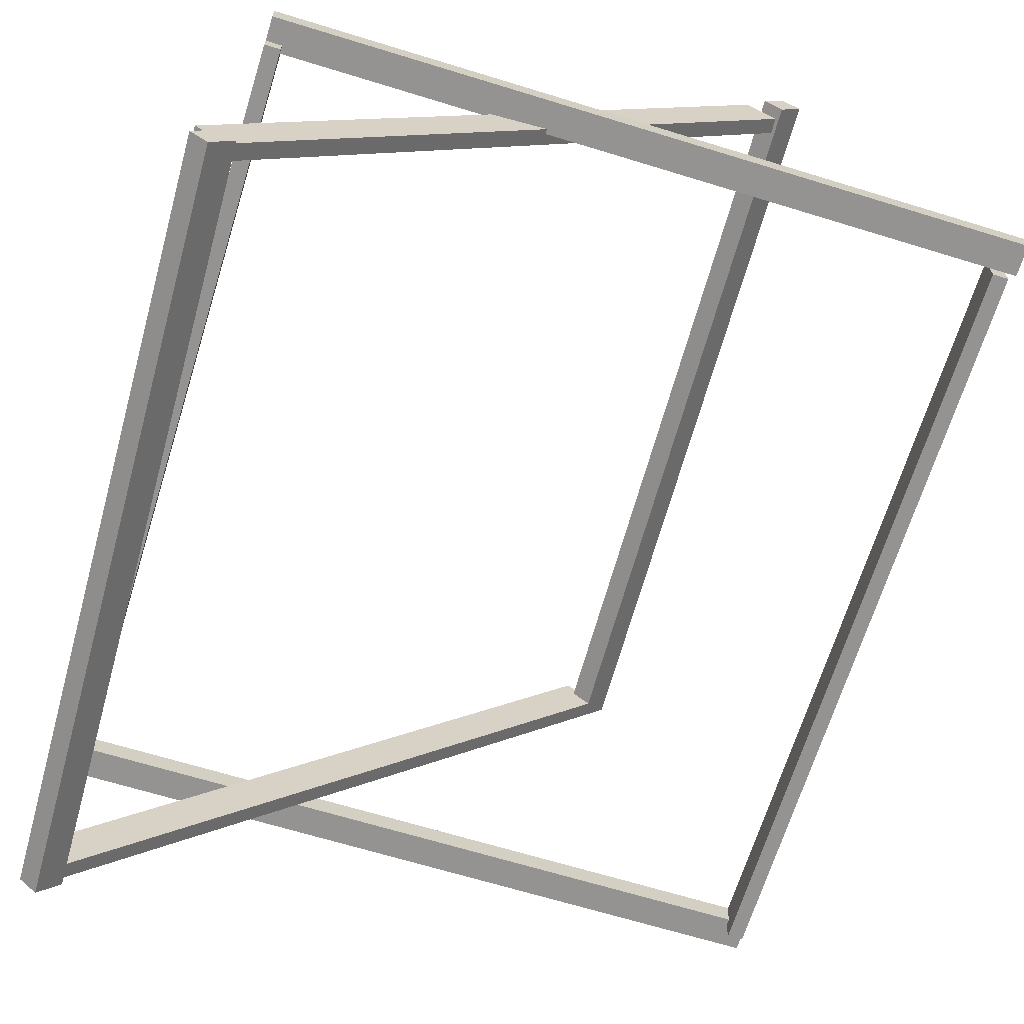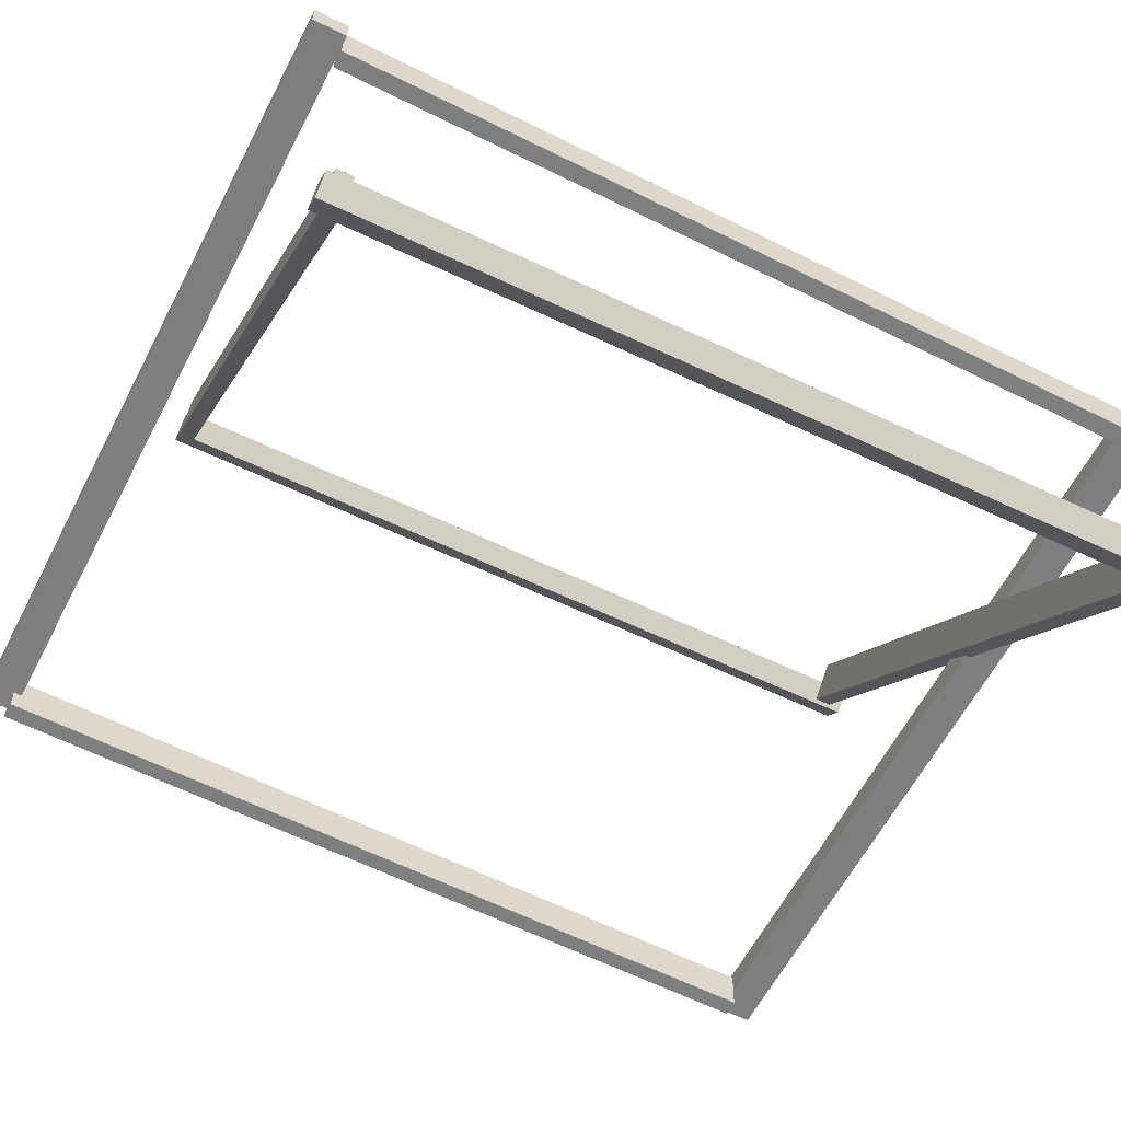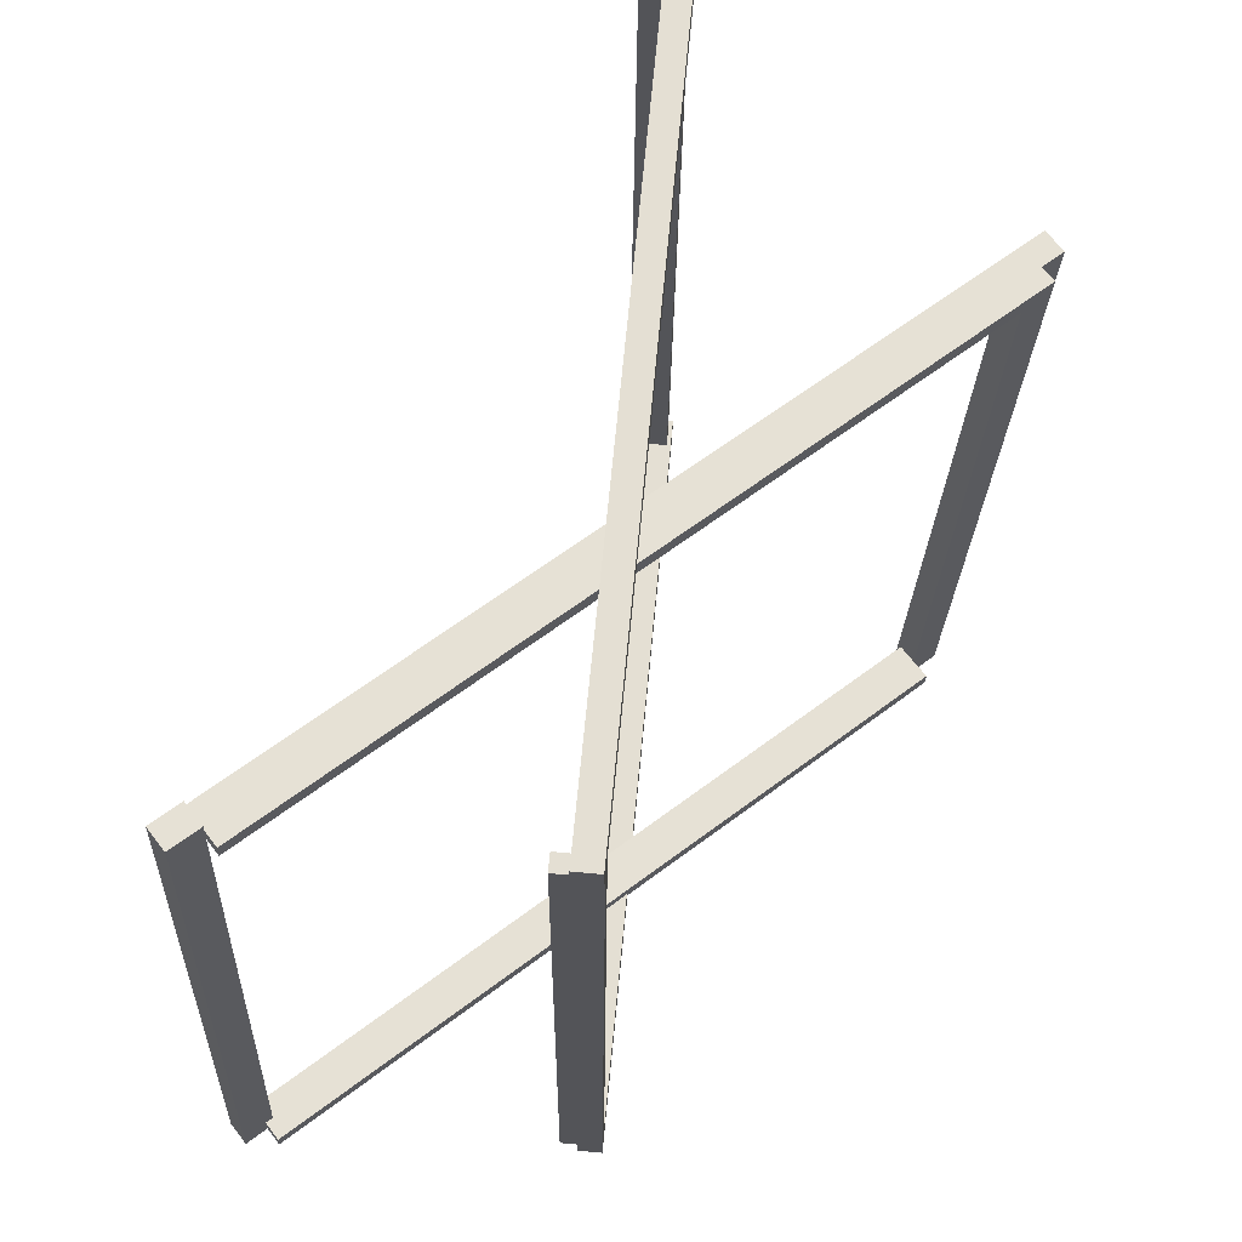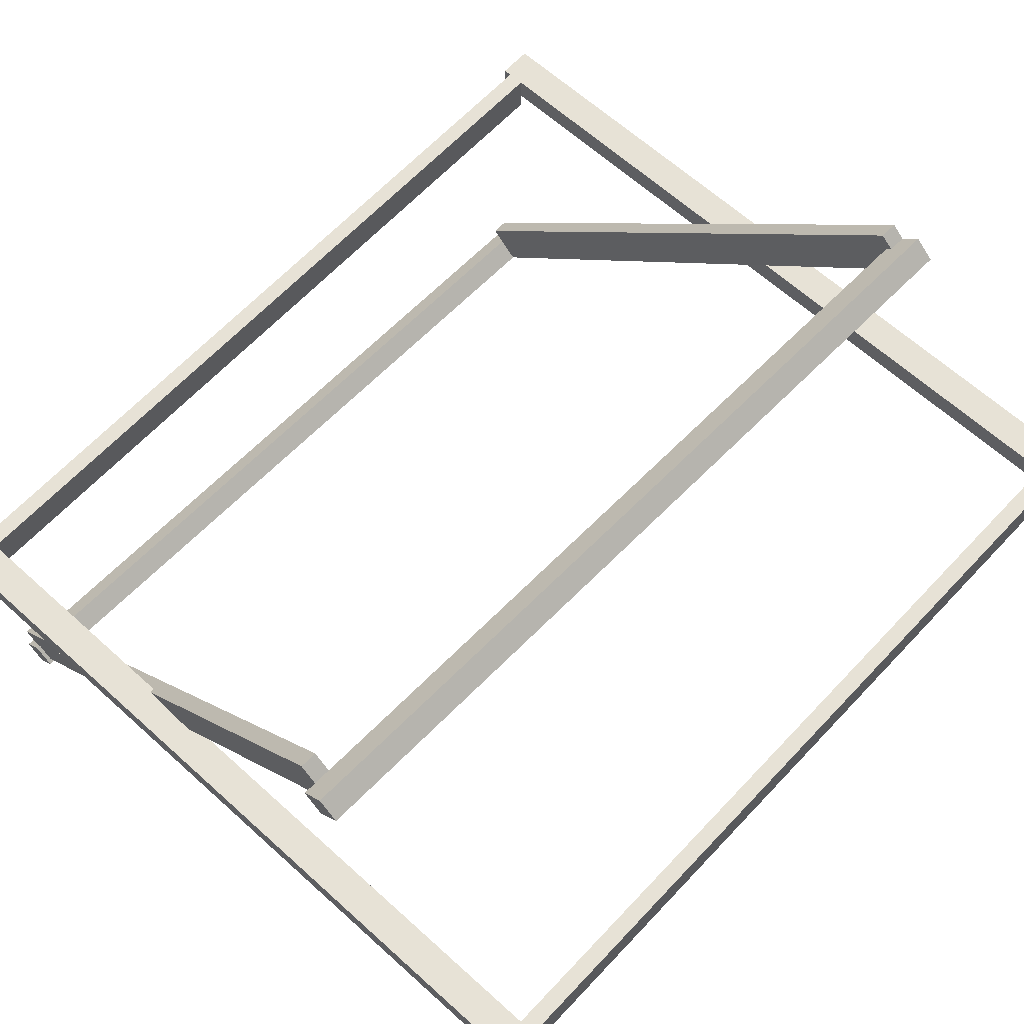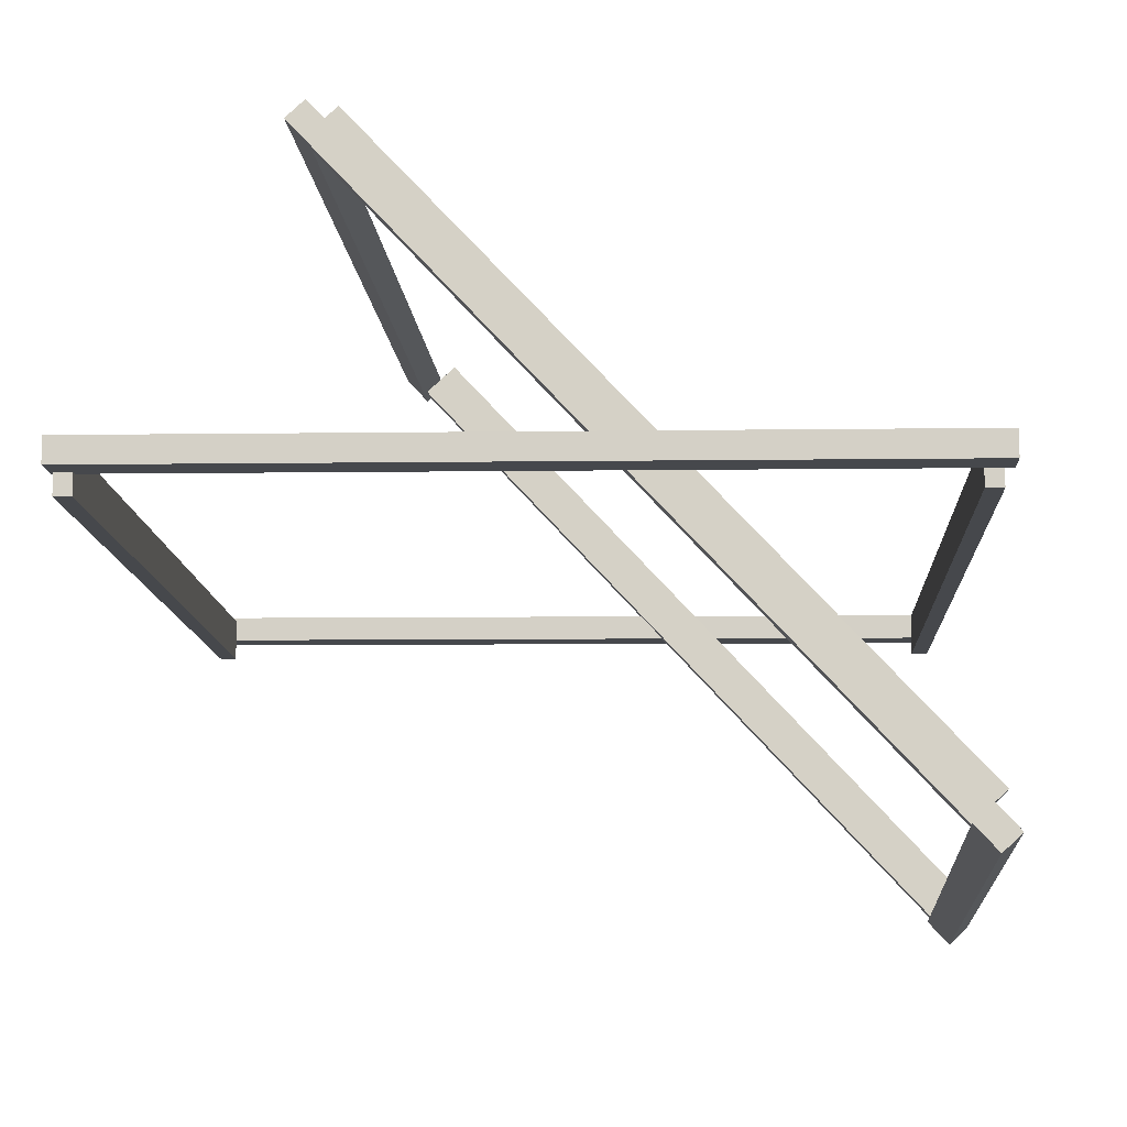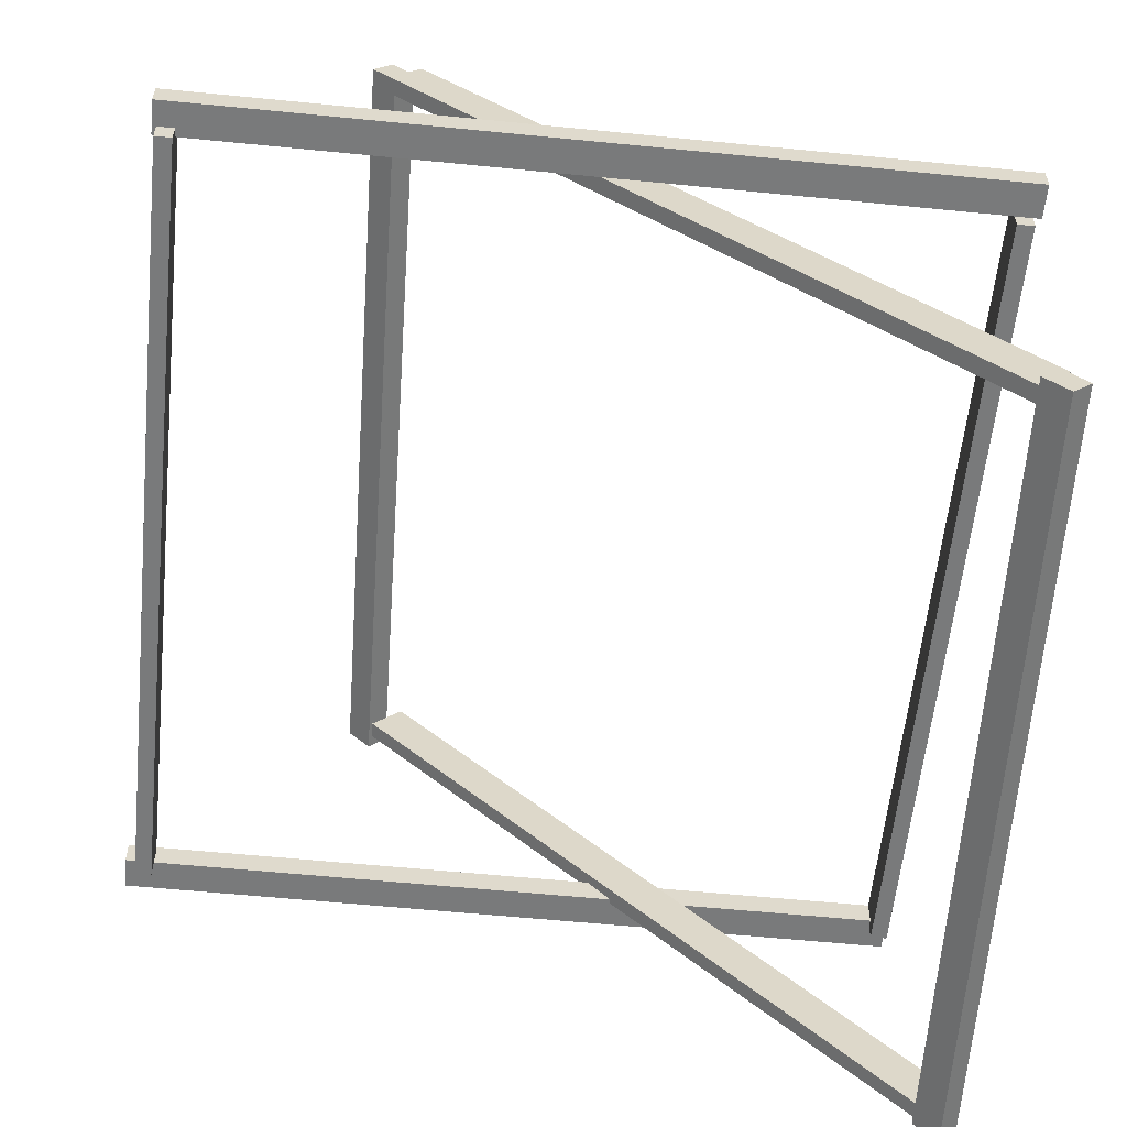
<metadata>
{"format":"obj","ext":"obj","renderer":"f3d","projection":"perspective","resolution":1024,"background":"white","views":[{"elev":-67.4,"azim":162.8,"up":"+Y"},{"elev":-59.7,"azim":62.9,"up":"+Y"},{"elev":66.5,"azim":95.1,"up":"+Z"},{"elev":62.6,"azim":-137.2,"up":"+Y"},{"elev":-10.9,"azim":2.8,"up":"+Y"},{"elev":-57.5,"azim":-5.8,"up":"+Y"}]}
</metadata>
<code>
v 2.389 0.1069 1.412
v 2.389 0.06294 1.412
v 2.388 0.06994 2.273
v 2.388 0.1139 2.273
v 2.406 0.06986 2.273
v 2.406 0.06287 1.412
v 2.406 0.1068 1.412
v 2.406 0.1138 2.273
v 2.388 0.06994 2.273
v 2.406 0.06986 2.273
v 2.406 0.1138 2.273
v 2.388 0.1139 2.273
v 2.406 0.1068 1.412
v 2.406 0.06287 1.412
v 2.389 0.06294 1.412
v 2.389 0.1069 1.412
v 2.406 0.1138 2.273
v 2.406 0.1068 1.412
v 2.389 0.1069 1.412
v 2.388 0.1139 2.273
v 2.389 0.06294 1.412
v 2.406 0.06287 1.412
v 2.406 0.06986 2.273
v 2.388 0.06994 2.273
v 1.58 0.1174 2.273
v 1.58 0.09107 2.273
v 1.58 0.09135 2.308
v 1.58 0.1177 2.308
v 2.415 0.08768 2.308
v 2.415 0.0874 2.273
v 2.415 0.1138 2.273
v 2.415 0.114 2.308
v 1.58 0.09135 2.308
v 2.415 0.08768 2.308
v 2.415 0.114 2.308
v 1.58 0.1177 2.308
v 2.415 0.1138 2.273
v 2.415 0.0874 2.273
v 1.58 0.09107 2.273
v 1.58 0.1174 2.273
v 2.415 0.114 2.308
v 2.415 0.1138 2.273
v 1.58 0.1174 2.273
v 1.58 0.1177 2.308
v 1.58 0.09107 2.273
v 2.415 0.0874 2.273
v 2.415 0.08768 2.308
v 1.58 0.09135 2.308
v 1.572 0.1103 1.385
v 1.571 0.08389 1.385
v 1.571 0.08418 1.42
v 1.572 0.1105 1.42
v 2.406 0.08051 1.421
v 2.406 0.08023 1.386
v 2.406 0.1066 1.386
v 2.406 0.1069 1.421
v 1.571 0.08418 1.42
v 2.406 0.08051 1.421
v 2.406 0.1069 1.421
v 1.572 0.1105 1.42
v 2.406 0.1066 1.386
v 2.406 0.08023 1.386
v 1.571 0.08389 1.385
v 1.572 0.1103 1.385
v 2.406 0.1069 1.421
v 2.406 0.1066 1.386
v 1.572 0.1103 1.385
v 1.572 0.1105 1.42
v 1.571 0.08389 1.385
v 2.406 0.08023 1.386
v 2.406 0.08051 1.421
v 1.571 0.08418 1.42
v 1.585 0.1061 1.42
v 1.585 0.06216 1.421
v 1.584 0.06915 2.282
v 1.584 0.1131 2.281
v 1.602 0.06907 2.282
v 1.602 0.06208 1.421
v 1.602 0.106 1.42
v 1.602 0.113 2.281
v 1.584 0.06915 2.282
v 1.602 0.06907 2.282
v 1.602 0.113 2.281
v 1.584 0.1131 2.281
v 1.602 0.106 1.42
v 1.602 0.06208 1.421
v 1.585 0.06216 1.421
v 1.585 0.1061 1.42
v 1.602 0.113 2.281
v 1.602 0.106 1.42
v 1.585 0.1061 1.42
v 1.584 0.1131 2.281
v 1.585 0.06216 1.421
v 1.602 0.06208 1.421
v 1.602 0.06907 2.282
v 1.584 0.06915 2.282
v 2.398 -0.2467 1.433
v 2.417 -0.2288 1.433
v 2.441 -0.2546 1.435
v 2.422 -0.2724 1.435
v 2.413 -0.224 2.269
v 2.389 -0.1982 2.267
v 2.37 -0.2161 2.267
v 2.394 -0.2419 2.269
v 2.441 -0.2546 1.435
v 2.413 -0.224 2.269
v 2.394 -0.2419 2.269
v 2.422 -0.2724 1.435
v 2.37 -0.2161 2.267
v 2.389 -0.1982 2.267
v 2.417 -0.2288 1.433
v 2.398 -0.2467 1.433
v 2.394 -0.2419 2.269
v 2.37 -0.2161 2.267
v 2.398 -0.2467 1.433
v 2.422 -0.2724 1.435
v 2.417 -0.2288 1.433
v 2.389 -0.1982 2.267
v 2.413 -0.224 2.269
v 2.441 -0.2546 1.435
v 1.788 0.4149 2.198
v 1.82 0.4447 2.198
v 2.403 -0.1873 2.24
v 2.371 -0.2171 2.24
v 2.403 -0.1866 2.258
v 1.819 0.4454 2.215
v 1.787 0.4156 2.215
v 2.37 -0.2164 2.258
v 2.403 -0.1873 2.24
v 2.403 -0.1866 2.258
v 2.37 -0.2164 2.258
v 2.371 -0.2171 2.24
v 1.787 0.4156 2.215
v 1.819 0.4454 2.215
v 1.82 0.4447 2.198
v 1.788 0.4149 2.198
v 2.37 -0.2164 2.258
v 1.787 0.4156 2.215
v 1.788 0.4149 2.198
v 2.371 -0.2171 2.24
v 1.82 0.4447 2.198
v 1.819 0.4454 2.215
v 2.403 -0.1866 2.258
v 2.403 -0.1873 2.24
v 1.797 0.4044 1.38
v 1.816 0.4223 1.38
v 1.84 0.3965 1.382
v 1.821 0.3786 1.382
v 1.812 0.427 2.216
v 1.788 0.4528 2.214
v 1.769 0.4349 2.214
v 1.793 0.4091 2.216
v 1.84 0.3965 1.382
v 1.812 0.427 2.216
v 1.793 0.4091 2.216
v 1.821 0.3786 1.382
v 1.769 0.4349 2.214
v 1.788 0.4528 2.214
v 1.816 0.4223 1.38
v 1.797 0.4044 1.38
v 1.793 0.4091 2.216
v 1.769 0.4349 2.214
v 1.797 0.4044 1.38
v 1.821 0.3786 1.382
v 1.816 0.4223 1.38
v 1.788 0.4528 2.214
v 1.812 0.427 2.216
v 1.84 0.3965 1.382
v 1.823 0.382 1.395
v 1.856 0.4118 1.395
v 2.439 -0.2202 1.438
v 2.407 -0.25 1.438
v 2.439 -0.2195 1.455
v 1.855 0.4125 1.413
v 1.823 0.3827 1.413
v 2.406 -0.2493 1.455
v 2.439 -0.2202 1.438
v 2.439 -0.2195 1.455
v 2.406 -0.2493 1.455
v 2.407 -0.25 1.438
v 1.823 0.3827 1.413
v 1.855 0.4125 1.413
v 1.856 0.4118 1.395
v 1.823 0.382 1.395
v 2.406 -0.2493 1.455
v 1.823 0.3827 1.413
v 1.823 0.382 1.395
v 2.407 -0.25 1.438
v 1.856 0.4118 1.395
v 1.855 0.4125 1.413
v 2.439 -0.2195 1.455
v 2.439 -0.2202 1.438
f 1 2 3
f 1 3 4
f 5 6 7
f 5 7 8
f 9 10 11
f 9 11 12
f 13 14 15
f 13 15 16
f 17 18 19
f 17 19 20
f 21 22 23
f 21 23 24
f 25 26 27
f 25 27 28
f 29 30 31
f 29 31 32
f 33 34 35
f 33 35 36
f 37 38 39
f 37 39 40
f 41 42 43
f 41 43 44
f 45 46 47
f 45 47 48
f 49 50 51
f 49 51 52
f 53 54 55
f 53 55 56
f 57 58 59
f 57 59 60
f 61 62 63
f 61 63 64
f 65 66 67
f 65 67 68
f 69 70 71
f 69 71 72
f 73 74 75
f 73 75 76
f 77 78 79
f 77 79 80
f 81 82 83
f 81 83 84
f 85 86 87
f 85 87 88
f 89 90 91
f 89 91 92
f 93 94 95
f 93 95 96
f 97 98 99
f 97 99 100
f 101 102 103
f 101 103 104
f 105 106 107
f 105 107 108
f 109 110 111
f 109 111 112
f 113 114 115
f 113 115 116
f 117 118 119
f 117 119 120
f 121 122 123
f 121 123 124
f 125 126 127
f 125 127 128
f 129 130 131
f 129 131 132
f 133 134 135
f 133 135 136
f 137 138 139
f 137 139 140
f 141 142 143
f 141 143 144
f 145 146 147
f 145 147 148
f 149 150 151
f 149 151 152
f 153 154 155
f 153 155 156
f 157 158 159
f 157 159 160
f 161 162 163
f 161 163 164
f 165 166 167
f 165 167 168
f 169 170 171
f 169 171 172
f 173 174 175
f 173 175 176
f 177 178 179
f 177 179 180
f 181 182 183
f 181 183 184
f 185 186 187
f 185 187 188
f 189 190 191
f 189 191 192

</code>
